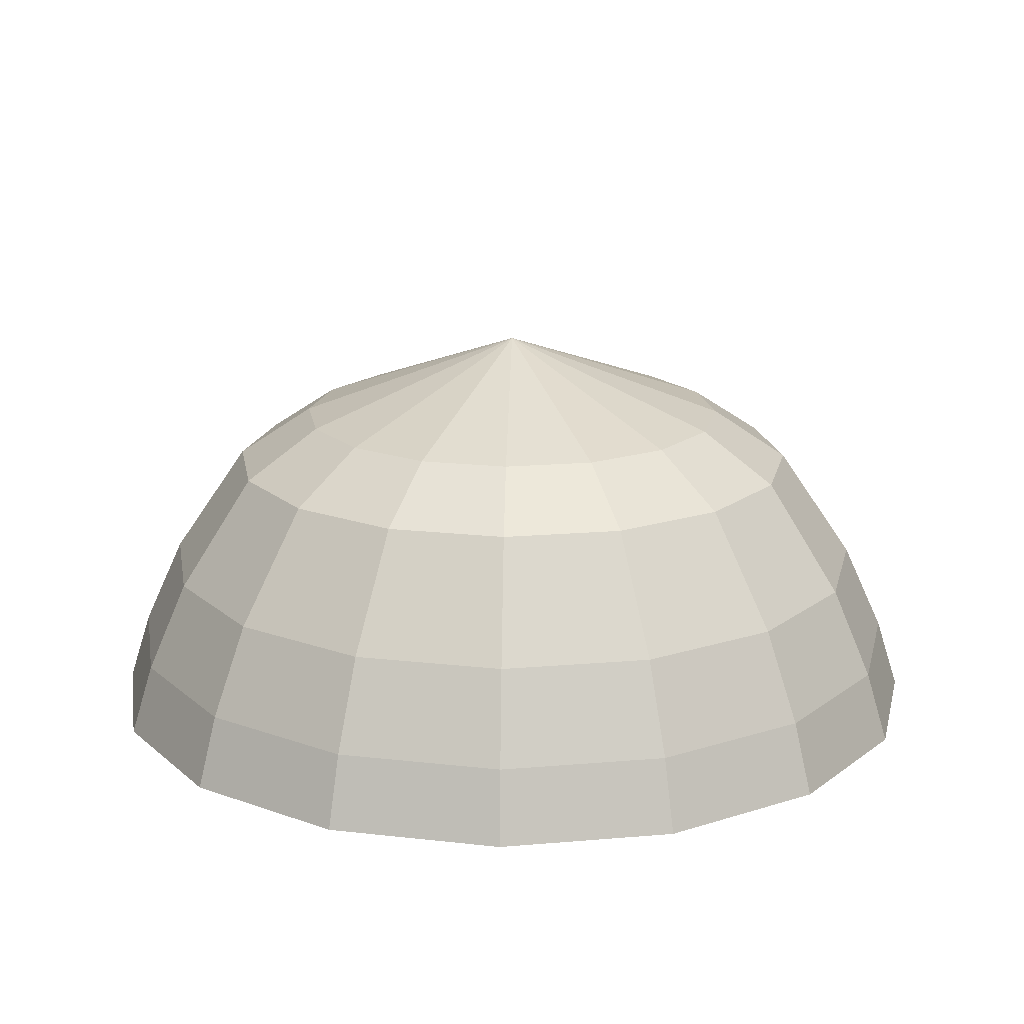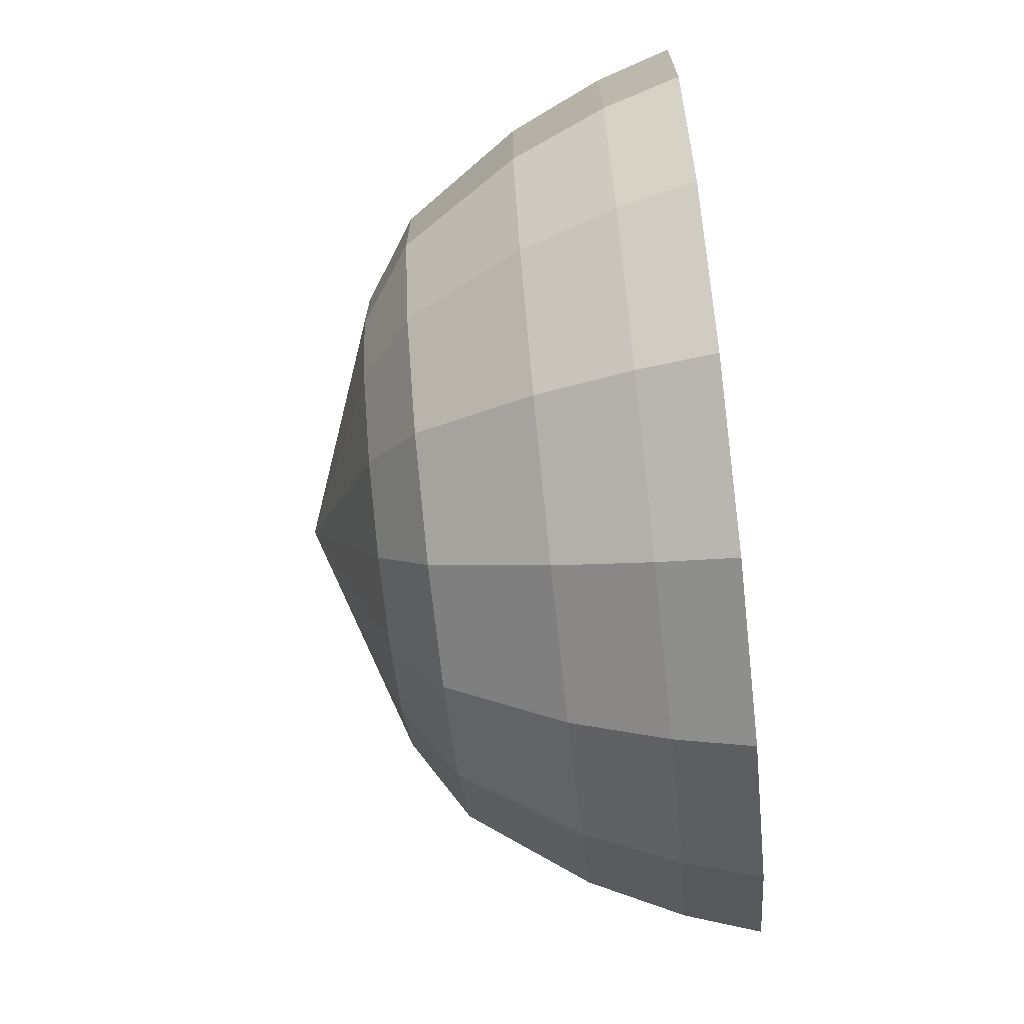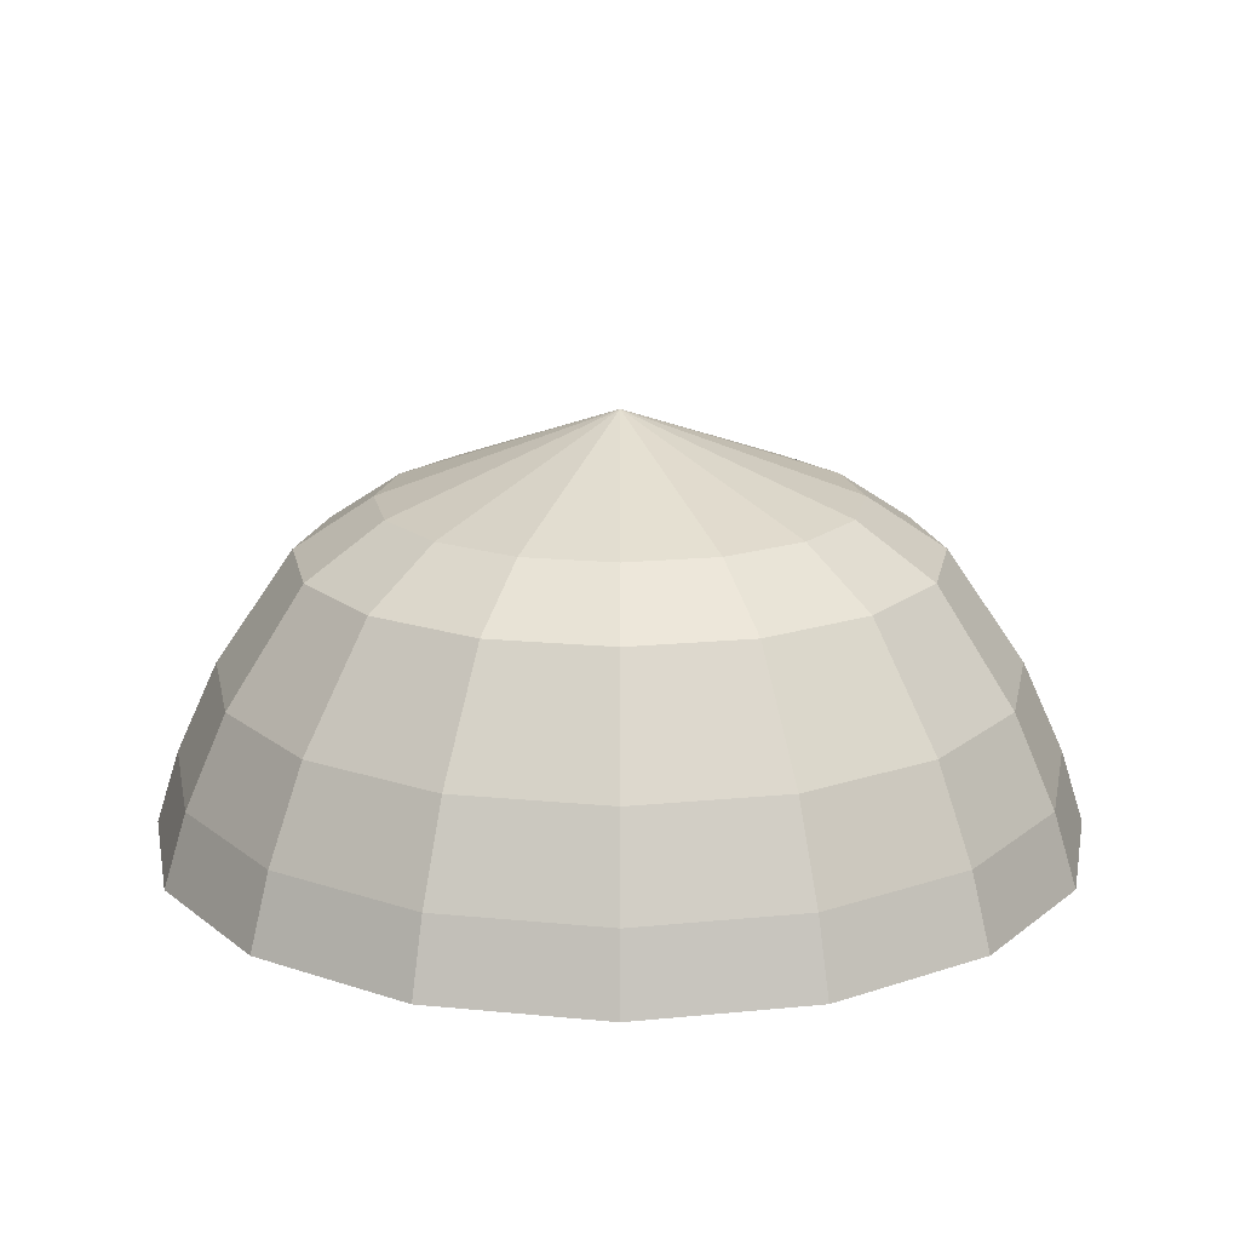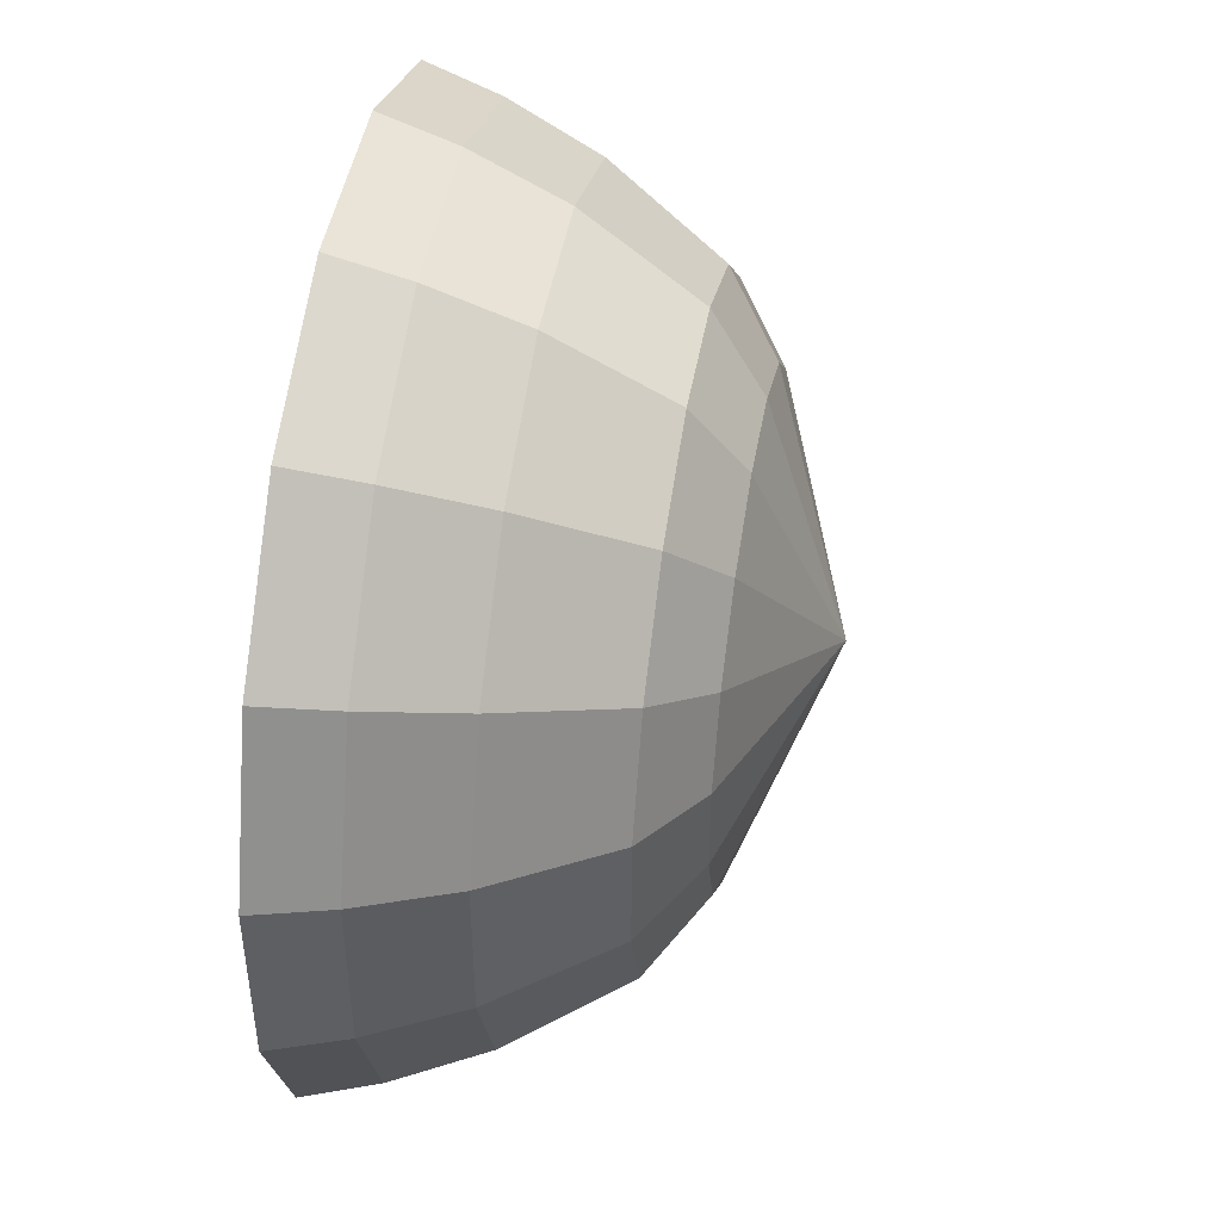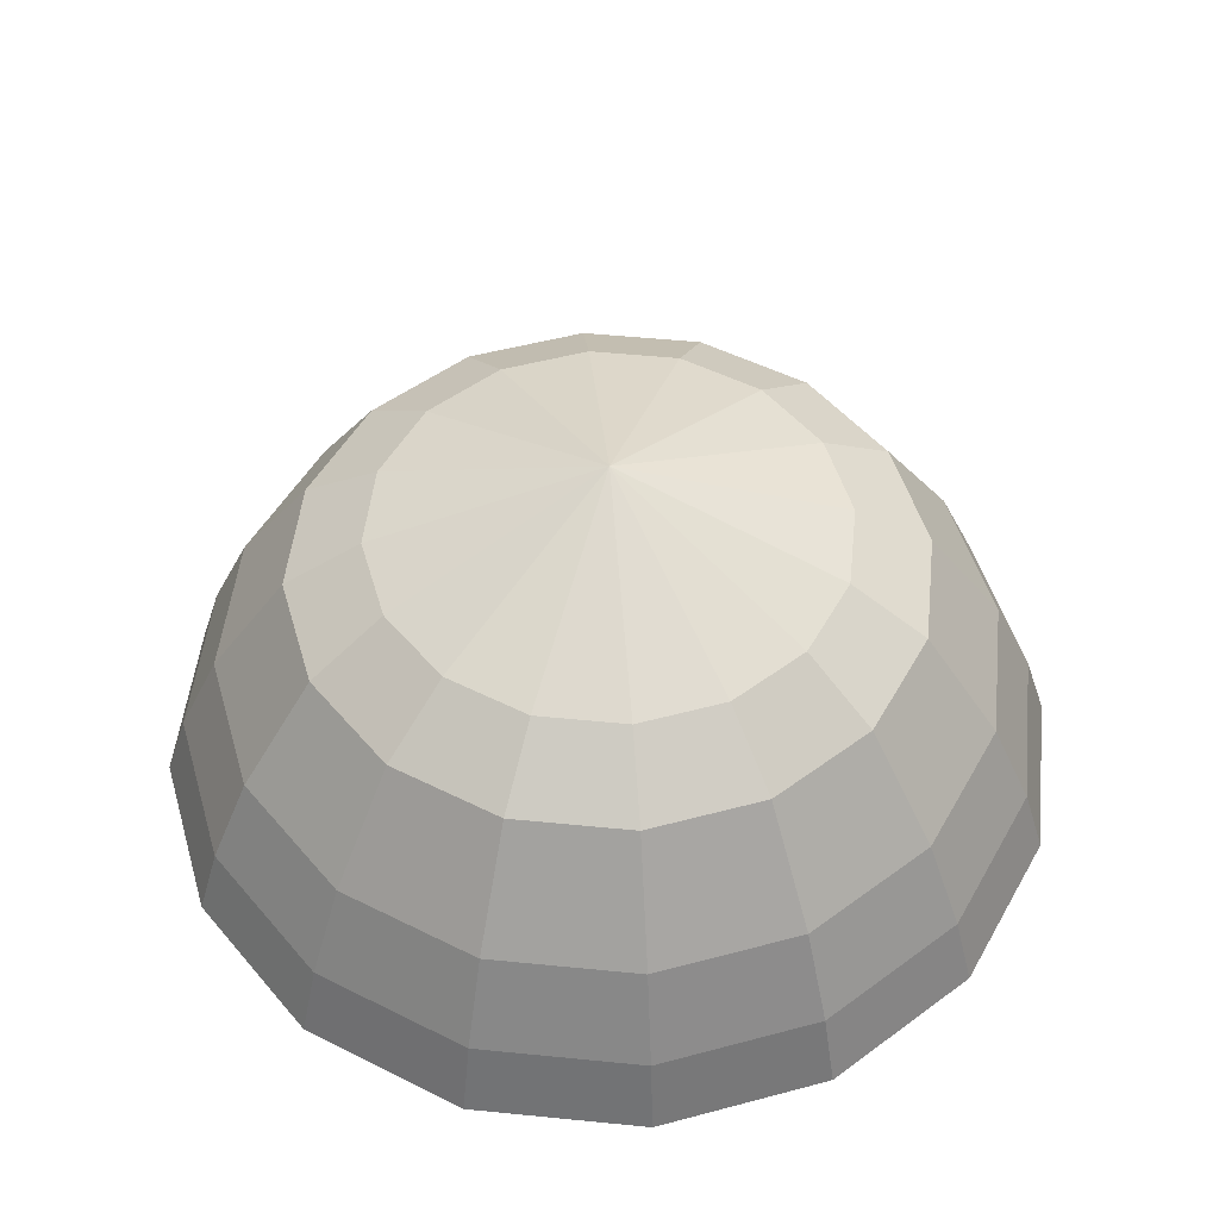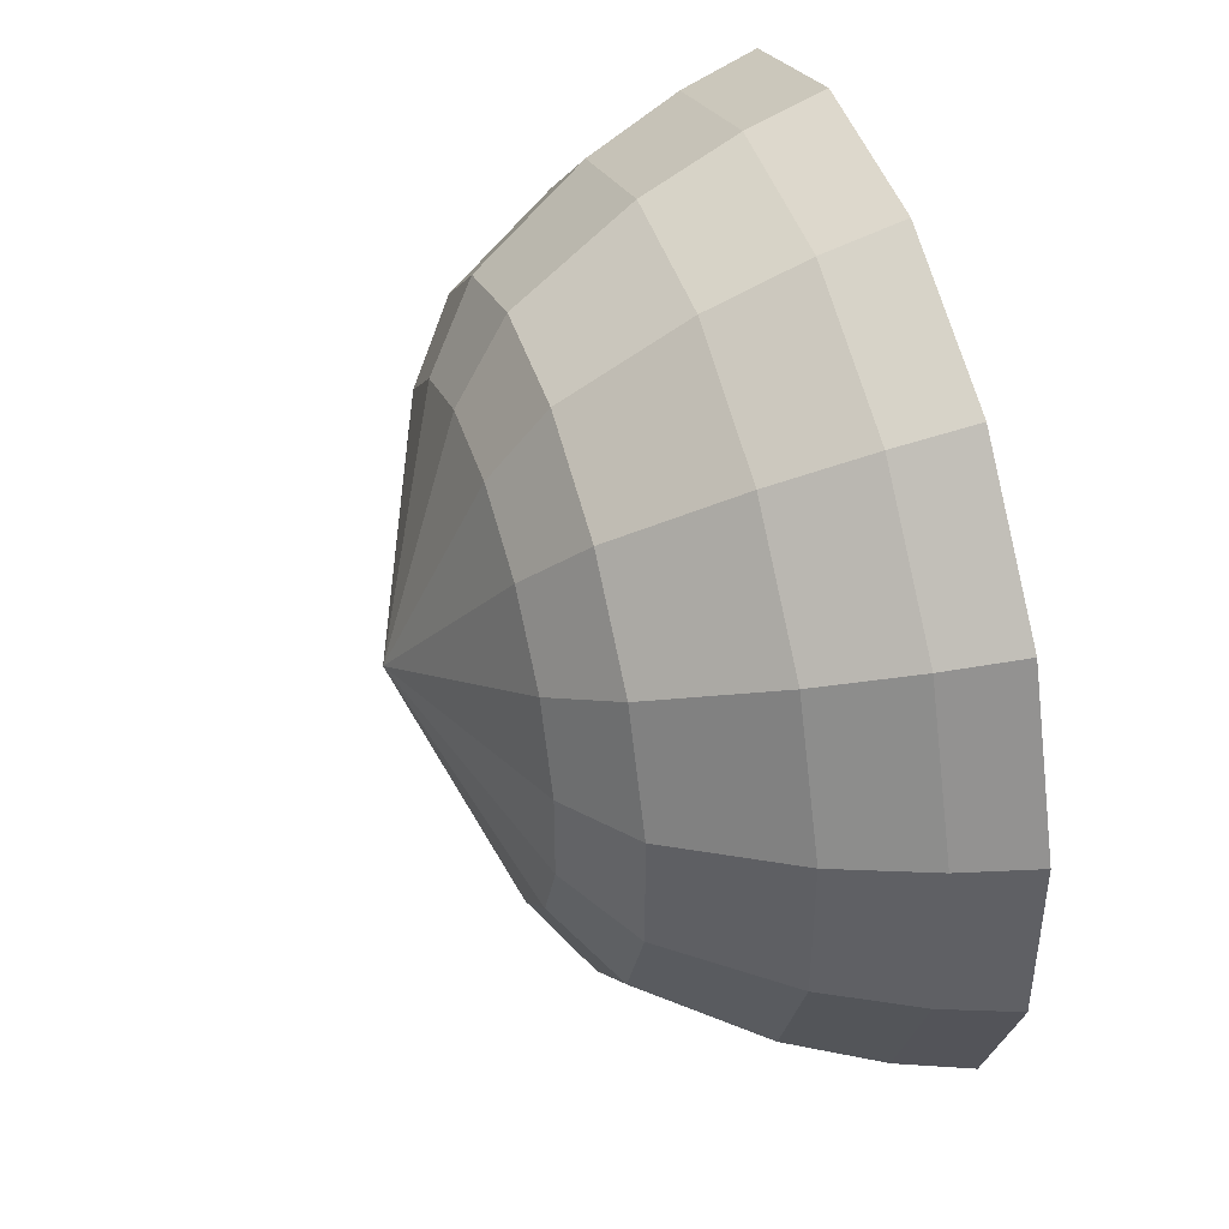
<metadata>
{"format":"obj","ext":"obj","renderer":"f3d","projection":"perspective","resolution":1024,"background":"white","views":[{"elev":17.4,"azim":-167.2,"up":"+Y"},{"elev":-71.2,"azim":-83.8,"up":"+Z"},{"elev":16.9,"azim":-78.8,"up":"+Y"},{"elev":46.5,"azim":100.0,"up":"+Z"},{"elev":50.6,"azim":28.7,"up":"+Y"},{"elev":44.9,"azim":-107.5,"up":"+Z"}]}
</metadata>
<code>
o 球体
v 0.1951 0.1703 0.9808
v 0.1763 0.3813 0.8865
v 0.1411 0.6448 0.7095
v 0.1056 0.7648 0.5309
v -0.1951 0.1703 0.9808
v 0.5556 0.1703 0.8315
v 0.5022 0.3813 0.7515
v 0.4019 0.6448 0.6015
v 0.3007 0.7648 0.45
v -0.5556 0.1703 0.8315
v 0.8315 0.1703 0.5556
v 0.7515 0.3813 0.5022
v 0.6015 0.6448 0.4019
v 0.45 0.7648 0.3007
v -0.8315 0.1703 0.5556
v 0.9808 0.1703 0.1951
v 0.8865 0.3813 0.1763
v 0.7095 0.6448 0.1411
v 0.5309 0.7648 0.1056
v -0.9808 0.1703 0.1951
v 0.9808 0.1703 -0.1951
v 0.8865 0.3813 -0.1763
v 0.7095 0.6448 -0.1411
v 0.5309 0.7648 -0.1056
v -0.9808 0.1703 -0.1951
v 0.8315 0.1703 -0.5556
v 0.7515 0.3813 -0.5022
v 0.6015 0.6448 -0.4019
v 0.45 0.7648 -0.3007
v -0.8315 0.1703 -0.5556
v 0.5556 0.1703 -0.8315
v 0.5022 0.3813 -0.7515
v 0.4019 0.6448 -0.6015
v 0.3007 0.7648 -0.45
v -0.5556 0.1703 -0.8315
v -0 0.9601 0
v 0.1951 0.1703 -0.9808
v 0.1763 0.3813 -0.8865
v 0.1411 0.6448 -0.7095
v 0.1056 0.7648 -0.5309
v -0.1951 0.1703 -0.9808
v -0.1951 0.1703 -0.9808
v -0.1763 0.3813 -0.8865
v -0.1411 0.6448 -0.7095
v -0.1056 0.7648 -0.5309
v 0.1951 0.1703 -0.9808
v -0.5556 0.1703 -0.8315
v -0.5022 0.3813 -0.7515
v -0.4019 0.6448 -0.6015
v -0.3007 0.7648 -0.45
v 0.5556 0.1703 -0.8315
v -0.8315 0.1703 -0.5556
v -0.7515 0.3813 -0.5022
v -0.6015 0.6448 -0.4019
v -0.45 0.7648 -0.3007
v 0.8315 0.1703 -0.5556
v -0.9808 0.1703 -0.1951
v -0.8865 0.3813 -0.1763
v -0.7095 0.6448 -0.1411
v -0.5309 0.7648 -0.1056
v 0.9808 0.1703 -0.1951
v -0.9808 0.1703 0.1951
v -0.8865 0.3813 0.1763
v -0.7095 0.6448 0.1411
v -0.5309 0.7648 0.1056
v 0.9808 0.1703 0.1951
v -0.8315 0.1703 0.5556
v -0.7515 0.3813 0.5022
v -0.6015 0.6448 0.4019
v -0.45 0.7648 0.3007
v 0.8315 0.1703 0.5556
v -0.5556 0.1703 0.8315
v -0.5022 0.3813 0.7515
v -0.4019 0.6448 0.6015
v -0.3007 0.7648 0.45
v 0.1951 0.1703 0.9808
v -0.1951 0.1703 0.9808
v -0.1763 0.3813 0.8865
v -0.1411 0.6448 0.7095
v -0.1056 0.7648 0.5309
v 0.5556 0.1703 0.8315
v 0.2056 -0 1.033
v -0.2056 -0 1.033
v -0.5854 0 0.8762
v -0.8762 0 0.5854
v -1.033 0 0.2056
v -1.033 0 -0.2056
v -0.8762 0 -0.5854
v -0.5854 0 -0.8762
v -0.2056 0 -1.033
v 0.2056 0 -1.033
v 0.5854 0 -0.8762
v 0.8762 0 -0.5854
v 1.033 0 -0.2056
v 1.033 0 0.2056
v 0.8762 0 0.5854
v 0.5854 0 0.8762
v 0 0 0
f 78 77 1 2
f 79 3 4 80
f 9 14 36
f 2 7 8 3
f 4 3 8 9
f 6 11 12 7
f 14 19 36
f 11 16 17 12
f 7 12 13 8
f 72 67 15 10
f 8 13 14 9
f 19 24 36
f 16 21 22 17
f 12 17 18 13
f 67 62 20 15
f 13 18 19 14
f 24 29 36
f 21 26 27 22
f 17 22 23 18
f 37 31 51 46
f 29 34 36
f 18 23 24 19
f 22 27 28 23
f 26 21 61 56
f 26 31 32 27
f 34 40 36
f 23 28 29 24
f 27 32 33 28
f 62 57 25 20
f 31 37 38 32
f 40 45 36
f 28 33 34 29
f 32 38 39 33
f 21 16 66 61
f 37 42 43 38
f 45 50 36
f 33 39 40 34
f 38 43 44 39
f 31 26 56 51
f 42 47 48 43
f 50 55 36
f 39 44 45 40
f 57 52 30 25
f 47 52 53 48
f 43 48 49 44
f 55 60 36
f 44 49 50 45
f 16 11 71 66
f 52 57 58 53
f 48 53 54 49
f 60 65 36
f 49 54 55 50
f 52 47 35 30
f 57 62 63 58
f 53 58 59 54
f 65 70 36
f 54 59 60 55
f 1 77 5 76
f 62 67 68 63
f 58 63 64 59
f 59 64 65 60
f 70 75 36
f 11 6 81 71
f 67 72 73 68
f 63 68 69 64
f 64 69 70 65
f 75 80 36
f 72 77 78 73
f 68 73 74 69
f 77 72 10 5
f 69 74 75 70
f 4 36 80
f 79 78 2 3
f 73 78 79 74
f 47 42 41 35
f 74 79 80 75
f 56 61 94 93
f 6 1 76 81
f 42 37 46 41
f 1 6 7 2
f 4 9 36
f 15 20 86 85
f 35 41 90 89
f 76 5 83 82
f 61 66 95 94
f 41 46 91 90
f 20 25 87 86
f 66 71 96 95
f 25 30 88 87
f 46 51 92 91
f 71 81 97 96
f 5 10 84 83
f 30 35 89 88
f 51 56 93 92
f 81 76 82 97
f 10 15 85 84
f 82 83 98
f 83 84 98
f 84 85 98
f 85 86 98
f 86 87 98
f 87 88 98
f 88 89 98
f 89 90 98
f 90 91 98
f 91 92 98
f 92 93 98
f 93 94 98
f 94 95 98
f 95 96 98
f 96 97 98
f 97 82 98

</code>
